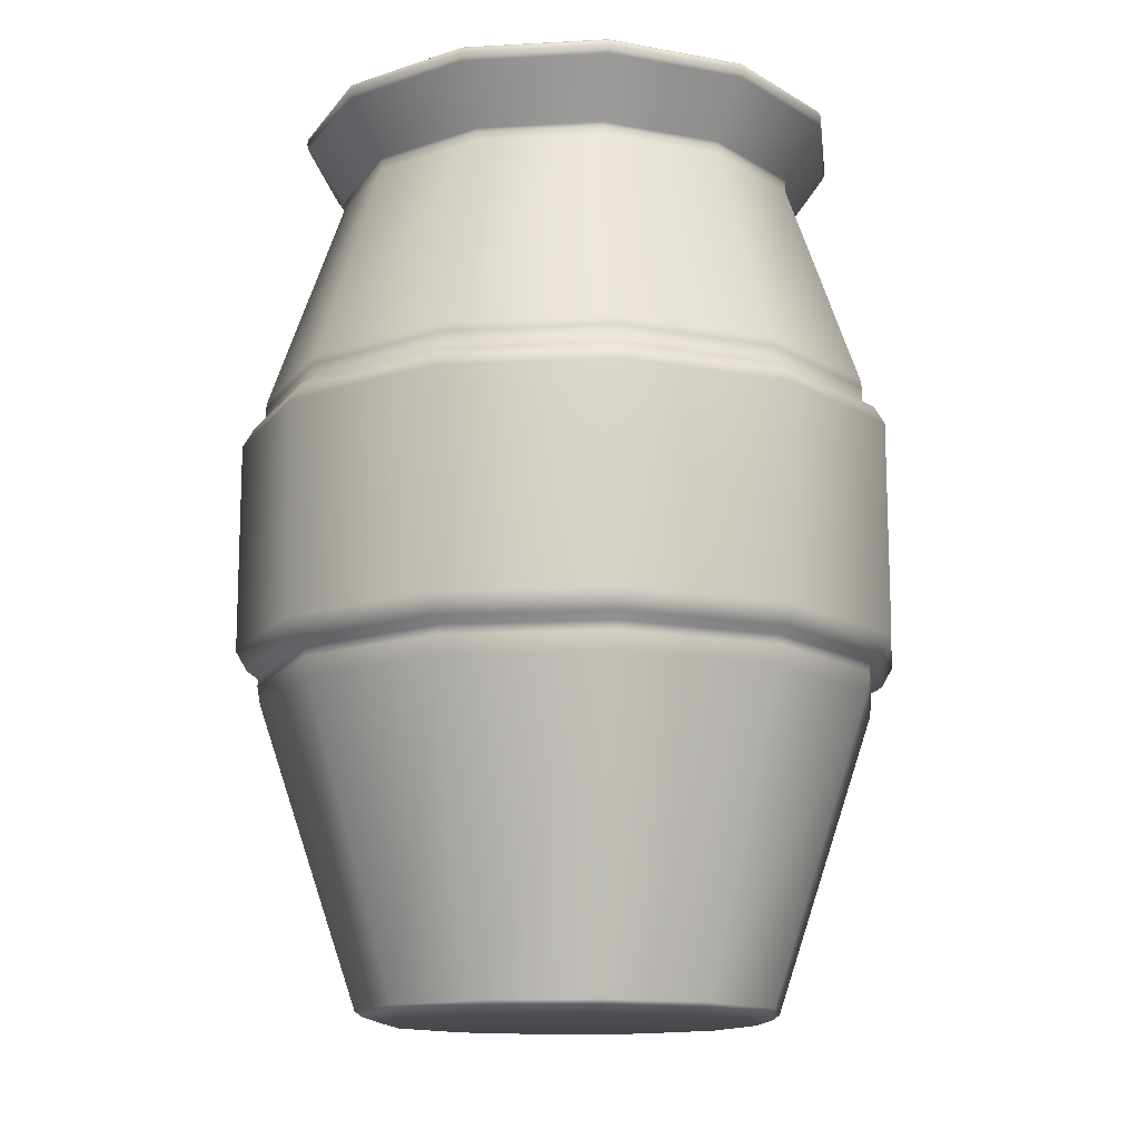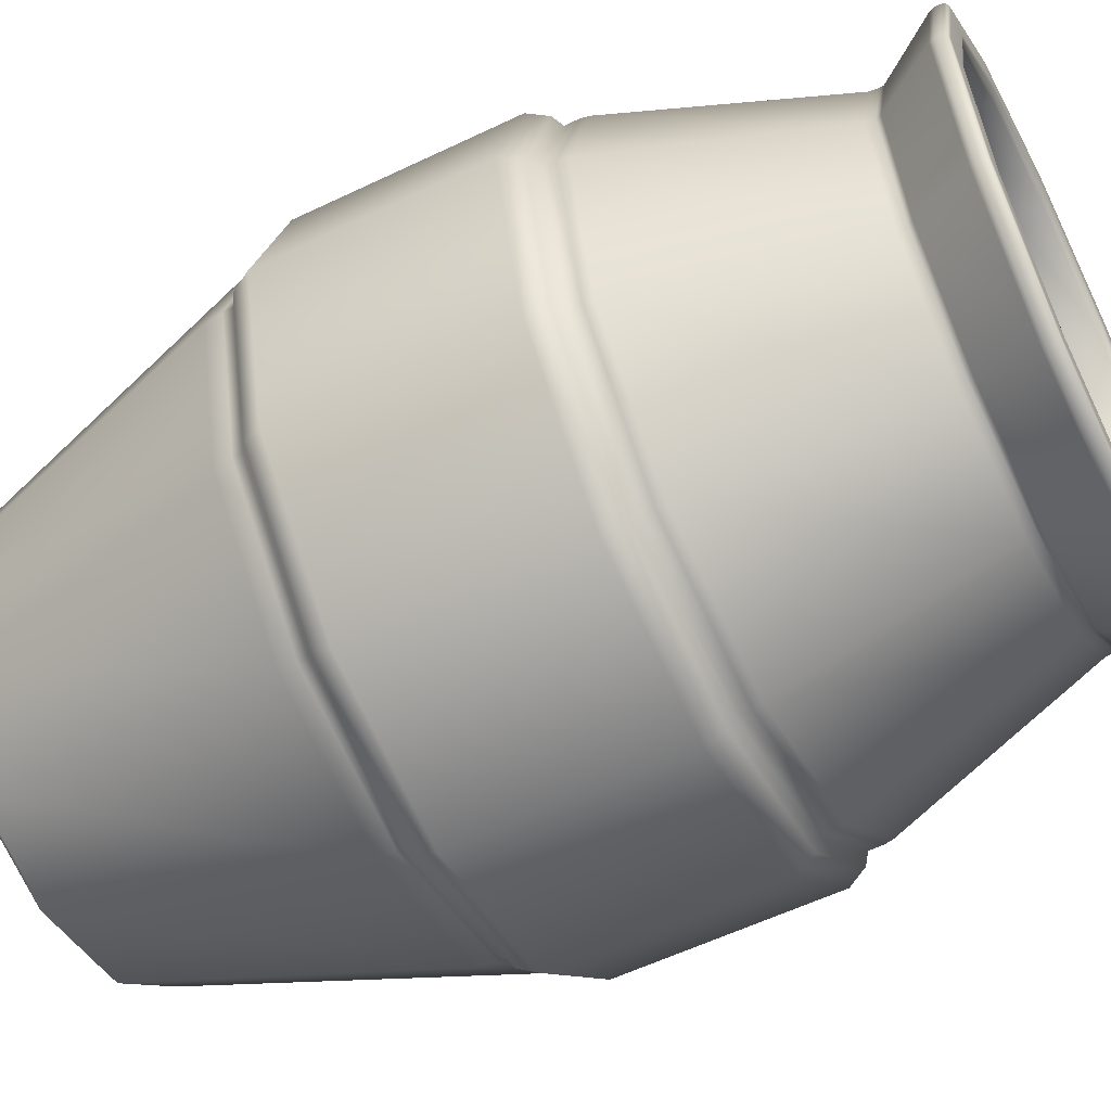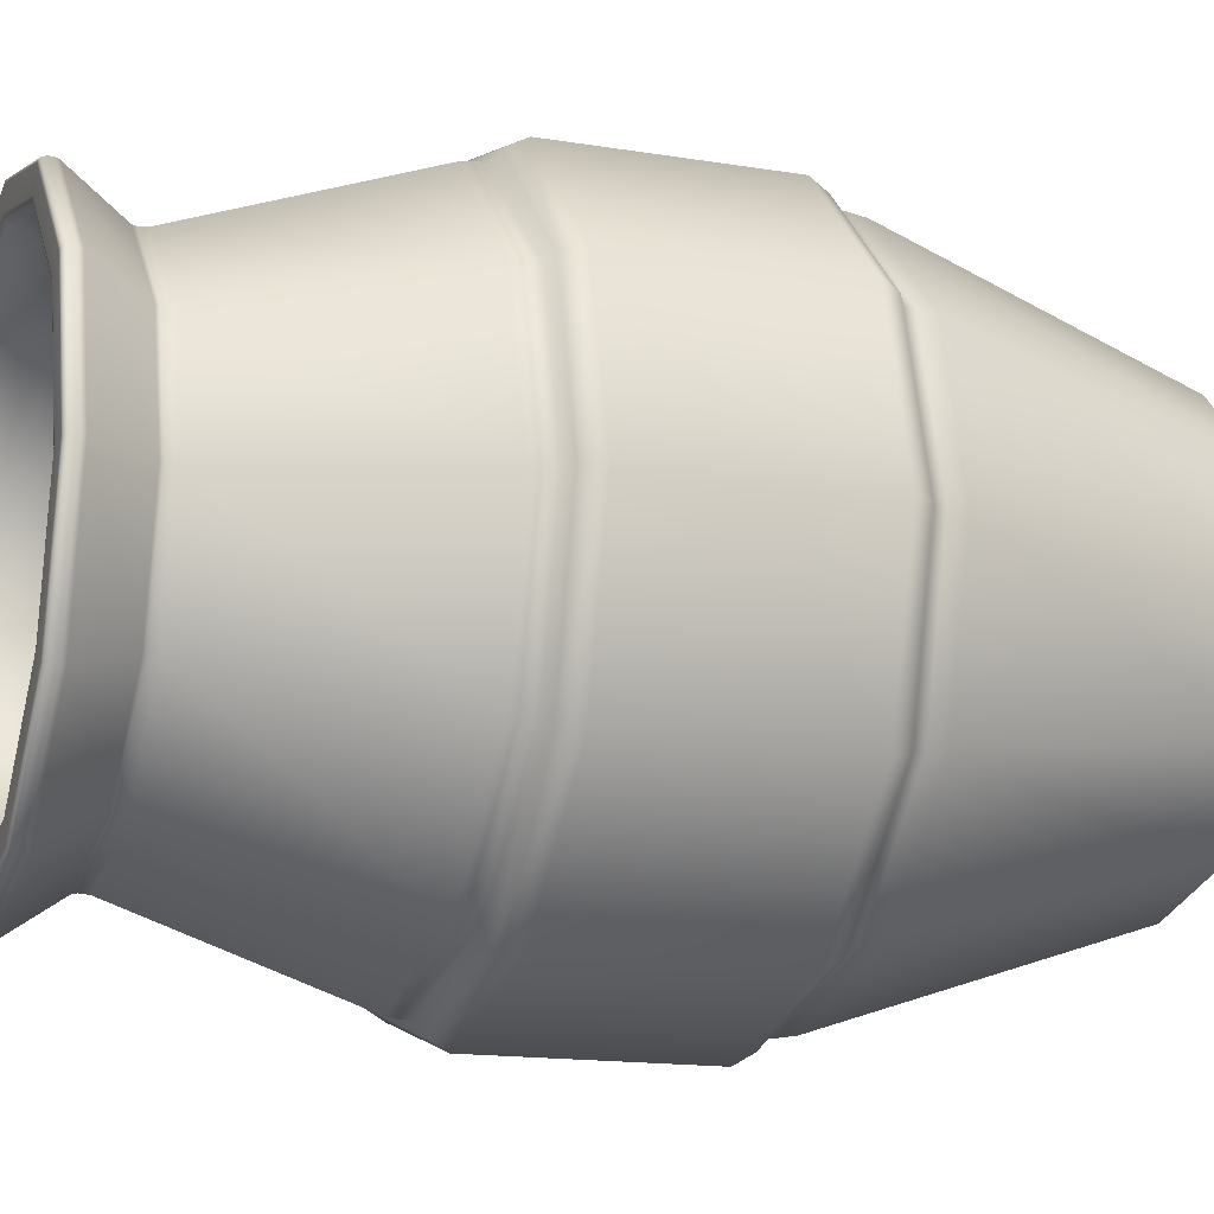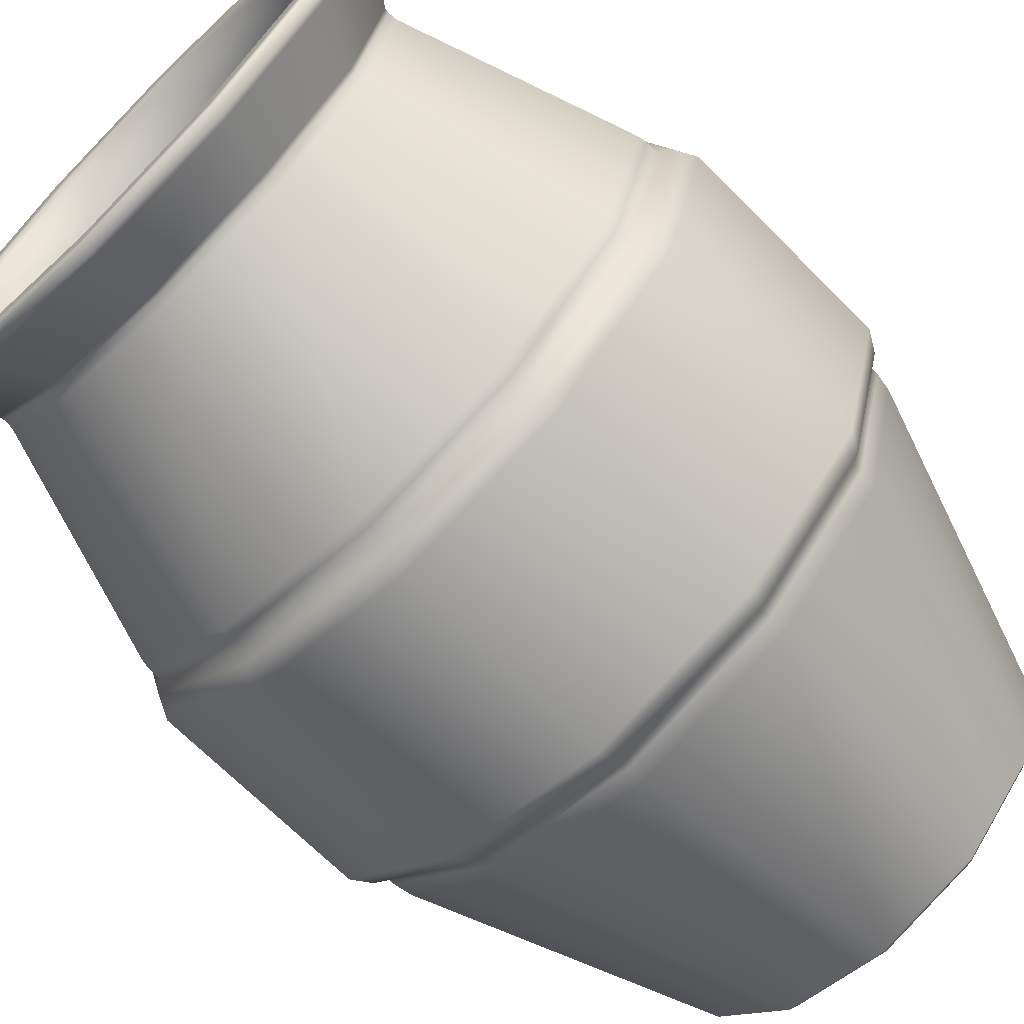
<metadata>
{"format":"obj","ext":"obj","renderer":"f3d","projection":"perspective","resolution":1024,"background":"white","views":[{"elev":-13.6,"azim":-157.8,"up":"+Y"},{"elev":-57.5,"azim":116.5,"up":"+Z"},{"elev":-15.1,"azim":-109.6,"up":"+Z"},{"elev":-68.3,"azim":-135.3,"up":"+Z"}]}
</metadata>
<code>
g default
v 0 -0 0
v 0.7994 1.97 -0.4615
v 0.4615 1.97 -0.7994
v 0 1.97 -0.9231
v -0.4615 1.97 -0.7994
v -0.7994 1.97 -0.4615
v -0.9231 1.97 -1e-06
v -0.7994 1.97 0.4615
v -0.4615 1.97 0.7994
v -0 1.97 0.9231
v 0.4615 1.97 0.7994
v 0.7994 1.97 0.4615
v 0.9231 1.97 1e-06
v 0.7994 0.9968 -0.4615
v 0.4615 0.9968 -0.7994
v -0 0.9968 -0.9231
v -0.4615 0.9968 -0.7994
v -0.7994 0.9968 -0.4615
v -0.9231 0.9968 -1e-06
v -0.7994 0.9968 0.4615
v -0.4615 0.9968 0.7994
v 0 0.9968 0.9231
v 0.4615 0.9968 0.7994
v 0.7994 0.9968 0.4615
v 0.9231 0.9968 1e-06
v 0.5061 0.06809 -0.2922
v 0.2922 0.06809 -0.5061
v 0 0.06809 -0
v -0 0.06809 -0.5844
v -0.2922 0.06809 -0.5061
v -0.5061 0.06809 -0.2922
v -0.5844 0.06809 -1e-06
v -0.5061 0.06809 0.2922
v -0.2922 0.06809 0.5061
v 0 0.06809 0.5844
v 0.2922 0.06809 0.5061
v 0.5061 0.06809 0.2922
v 0.5844 0.06809 1e-06
v 0.866 1.078 -0.5
v 0.5 1.078 -0.866
v 0.5 1.92 -0.866
v 0.866 1.92 -0.5
v 0 1.078 -1
v 0 1.92 -1
v -0.5 1.078 -0.866
v -0.5 1.92 -0.866
v -0.866 1.078 -0.5
v -0.866 1.92 -0.5
v -1 1.078 0
v -1 1.92 0
v -0.866 1.078 0.5
v -0.866 1.92 0.5
v -0.5 1.078 0.866
v -0.5 1.92 0.866
v 0 1.078 1
v 0 1.92 1
v 0.5 1.078 0.866
v 0.5 1.92 0.866
v 0.866 1.078 0.5
v 0.866 1.92 0.5
v 1 1.078 0
v 1 1.92 0
v 0.6568 2.912 -0.3792
v 0.3792 2.912 -0.6568
v 0 2.912 -0.7584
v -0.3792 2.912 -0.6568
v -0.6568 2.912 -0.3792
v -0.7584 2.912 0
v -0.6568 2.912 0.3792
v -0.3792 2.912 0.6568
v 0 2.912 0.7584
v 0.3792 2.912 0.6568
v 0.6568 2.912 0.3792
v 0.7584 2.912 -0
v 0.6594 2.706 -0.3807
v 0.3807 2.706 -0.6594
v 0 2.706 -0.7614
v -0.3807 2.706 -0.6594
v -0.6594 2.706 -0.3807
v -0.7614 2.706 0
v -0.6594 2.706 0.3807
v -0.3807 2.706 0.6594
v 0 2.706 0.7614
v 0.3807 2.706 0.6594
v 0.6594 2.706 0.3807
v 0.7614 2.706 -0
v 0.866 1.965 -0.5
v 0.862 1.992 -0.4977
v 0.5 1.965 -0.866
v 0.4977 1.992 -0.862
v 0 1.965 -1
v 0 1.992 -0.9953
v -0.5 1.965 -0.866
v -0.4977 1.992 -0.862
v -0.866 1.965 -0.5
v -0.862 1.992 -0.4977
v -1 1.965 0
v -0.9953 1.992 0
v -0.866 1.965 0.5
v -0.862 1.992 0.4977
v -0.5 1.965 0.866
v -0.4977 1.992 0.862
v 0 1.965 1
v 0 1.992 0.9953
v 0.5 1.965 0.866
v 0.4977 1.992 0.862
v 0.866 1.965 0.5
v 0.862 1.992 0.4977
v 1 1.965 0
v 0.9953 1.992 0
v 0.6577 2.691 -0.3797
v 0.6601 2.663 -0.3811
v 0.7594 2.691 -0
v 0.7622 2.663 0
v 0.3797 2.691 -0.6577
v 0.3811 2.663 -0.6601
v 0 2.691 -0.7594
v 0 2.663 -0.7622
v -0.3797 2.691 -0.6577
v -0.3811 2.663 -0.6601
v -0.6577 2.691 -0.3797
v -0.6601 2.663 -0.3811
v -0.7594 2.691 0
v -0.7622 2.663 0
v -0.6577 2.691 0.3797
v -0.6601 2.663 0.3811
v -0.3797 2.691 0.6577
v -0.3811 2.663 0.6601
v 0 2.691 0.7594
v 0 2.663 0.7622
v 0.3797 2.691 0.6577
v 0.3811 2.663 0.6601
v 0.6577 2.691 0.3797
v 0.6601 2.663 0.3811
v 0.8969 1.099 -0.5178
v 0.9277 1.16 -0.5356
v 0.5356 1.16 -0.9277
v 0.5178 1.099 -0.8969
v 0.5178 1.899 -0.8969
v 0.5356 1.838 -0.9277
v 0.9277 1.838 -0.5356
v 0.8969 1.899 -0.5178
v 0 1.16 -1.071
v 0 1.099 -1.036
v 0 1.899 -1.036
v 0 1.838 -1.071
v -0.5356 1.16 -0.9277
v -0.5178 1.099 -0.8969
v -0.5178 1.899 -0.8969
v -0.5356 1.838 -0.9277
v -0.9277 1.16 -0.5356
v -0.8969 1.099 -0.5178
v -0.8969 1.899 -0.5178
v -0.9277 1.838 -0.5356
v -1.071 1.16 0
v -1.036 1.099 0
v -1.036 1.899 0
v -1.071 1.838 0
v -0.9277 1.16 0.5356
v -0.8969 1.099 0.5178
v -0.8969 1.899 0.5178
v -0.9277 1.838 0.5356
v -0.5356 1.16 0.9277
v -0.5178 1.099 0.8969
v -0.5178 1.899 0.8969
v -0.5356 1.838 0.9277
v 0 1.16 1.071
v 0 1.099 1.036
v 0 1.899 1.036
v 0 1.838 1.071
v 0.5356 1.16 0.9277
v 0.5178 1.099 0.8969
v 0.5178 1.899 0.8969
v 0.5356 1.838 0.9277
v 0.9277 1.16 0.5356
v 0.8969 1.099 0.5178
v 0.8969 1.899 0.5178
v 0.9277 1.838 0.5356
v 1.071 1.16 0
v 1.036 1.099 0
v 1.036 1.899 0
v 1.071 1.838 0
v 0.5819 0.03406 -0.3359
v 0.3359 0.03406 -0.5819
v 0 0.03406 -0.6719
v -0.3359 0.03406 -0.5819
v -0.5819 0.03406 -0.3359
v -0.6719 0.03406 0
v -0.5819 0.03406 0.3359
v -0.3359 0.03406 0.5819
v 0 0.03406 0.6719
v 0.3359 0.03406 0.5819
v 0.5819 0.03406 0.3359
v 0.6719 0.03406 0
v 0.858 0.9914 -0.4954
v 0.866 1.049 -0.5
v 0.4954 0.9914 -0.858
v 0.5 1.049 -0.866
v 0 0.9914 -0.9907
v 0 1.049 -1
v -0.4954 0.9914 -0.858
v -0.5 1.049 -0.866
v -0.858 0.9914 -0.4954
v -0.866 1.049 -0.5
v -0.9907 0.9914 0
v -1 1.049 0
v -0.858 0.9914 0.4954
v -0.866 1.049 0.5
v -0.4954 0.9914 0.858
v -0.5 1.049 0.866
v 0 0.9914 0.9907
v 0 1.049 1
v 0.4954 0.9914 0.858
v 0.5 1.049 0.866
v 0.858 0.9914 0.4954
v 0.866 1.049 0.5
v 0.9907 0.9914 0
v 1 1.049 0
v 0.5609 0.01703 -0.3238
v 0.514 -0 -0.2968
v 0.3238 0.01703 -0.5609
v 0.2968 -0 -0.514
v 0.6477 0.01703 0
v 0.5936 -0 0
v 0 0.01703 -0.6477
v 0 -0 -0.5936
v -0.3238 0.01703 -0.5609
v -0.2968 -0 -0.514
v -0.5609 0.01703 -0.3238
v -0.514 -0 -0.2968
v -0.6477 0.01703 0
v -0.5936 -0 0
v -0.5609 0.01703 0.3238
v -0.514 -0 0.2968
v -0.3238 0.01703 0.5609
v -0.2968 -0 0.514
v 0 0.01703 0.6477
v 0 -0 0.5936
v 0.3238 0.01703 0.5609
v 0.2968 -0 0.514
v 0.5609 0.01703 0.3238
v 0.514 -0 0.2968
v 0.588 2.581 -0.3395
v 0.6024 2.804 -0.3478
v 0.3395 2.581 -0.588
v 0.3478 2.804 -0.6024
v 0 2.581 -0.679
v 0 2.804 -0.6956
v -0.3395 2.581 -0.588
v -0.3478 2.804 -0.6024
v -0.588 2.581 -0.3395
v -0.6024 2.804 -0.3478
v -0.679 2.581 -0
v -0.6956 2.804 -0
v -0.588 2.581 0.3395
v -0.6024 2.804 0.3478
v -0.3395 2.581 0.588
v -0.3478 2.804 0.6024
v -0 2.581 0.679
v 0 2.804 0.6956
v 0.3395 2.581 0.588
v 0.3478 2.804 0.6024
v 0.588 2.581 0.3395
v 0.6024 2.804 0.3478
v 0.679 2.581 0
v 0.6956 2.804 0
v 0.768 2.892 -0.4434
v 0.7641 2.879 -0.4411
v 0.4434 2.892 -0.768
v 0.4411 2.879 -0.7641
v 0.7687 2.907 -0.4438
v 0.766 2.92 -0.4423
v 0.4438 2.907 -0.7687
v 0.4423 2.92 -0.766
v 0.8876 2.907 -0
v 0.8845 2.92 -0
v 0.8869 2.892 -0
v 0.8823 2.879 -0
v 0.7687 2.907 0.4438
v 0.766 2.92 0.4423
v 0.768 2.892 0.4434
v 0.7641 2.879 0.4411
v 0 2.892 -0.8869
v 0 2.879 -0.8823
v 0 2.907 -0.8876
v 0 2.92 -0.8845
v -0.4434 2.892 -0.768
v -0.4411 2.879 -0.7641
v -0.4438 2.907 -0.7687
v -0.4423 2.92 -0.766
v -0.768 2.892 -0.4434
v -0.7641 2.879 -0.4411
v -0.7687 2.907 -0.4438
v -0.766 2.92 -0.4423
v -0.8869 2.892 0
v -0.8823 2.879 0
v -0.8876 2.907 0
v -0.8845 2.92 0
v -0.768 2.892 0.4434
v -0.7641 2.879 0.4411
v -0.7687 2.907 0.4438
v -0.766 2.92 0.4423
v -0.4434 2.892 0.768
v -0.4411 2.879 0.7641
v -0.4438 2.907 0.7687
v -0.4423 2.92 0.766
v 0 2.892 0.8869
v 0 2.879 0.8823
v 0 2.907 0.8876
v 0 2.92 0.8845
v 0.4434 2.892 0.768
v 0.4411 2.879 0.7641
v 0.4438 2.907 0.7687
v 0.4423 2.92 0.766
v 0.7533 2.929 -0.4349
v 0.7607 2.926 -0.4392
v 0.8699 2.929 -0
v 0.8784 2.926 -0
v 0.4349 2.929 -0.7533
v 0.4392 2.926 -0.7607
v 0 2.929 -0.8699
v 0 2.926 -0.8784
v -0.4349 2.929 -0.7533
v -0.4392 2.926 -0.7607
v -0.7533 2.929 -0.4349
v -0.7607 2.926 -0.4392
v -0.8699 2.929 0
v -0.8784 2.926 0
v -0.7533 2.929 0.4349
v -0.7607 2.926 0.4392
v -0.4349 2.929 0.7533
v -0.4392 2.926 0.7607
v 0 2.929 0.8699
v 0 2.926 0.8784
v 0.4349 2.929 0.7533
v 0.4392 2.926 0.7607
v 0.7533 2.929 0.4349
v 0.7607 2.926 0.4392
v 0.6763 2.924 -0.3905
v 0.6832 2.928 -0.3944
v 0.6906 2.929 -0.3987
v 0.7809 2.924 -0
v 0.7889 2.928 -0
v 0.7974 2.929 -0
v 0.3905 2.924 -0.6763
v 0.3944 2.928 -0.6832
v 0.3987 2.929 -0.6906
v 0 2.924 -0.7809
v 0 2.928 -0.7889
v 0 2.929 -0.7974
v -0.3905 2.924 -0.6763
v -0.3944 2.928 -0.6832
v -0.3987 2.929 -0.6906
v -0.6763 2.924 -0.3905
v -0.6832 2.928 -0.3944
v -0.6906 2.929 -0.3987
v -0.7809 2.924 0
v -0.7889 2.928 0
v -0.7974 2.929 0
v -0.6763 2.924 0.3905
v -0.6832 2.928 0.3944
v -0.6906 2.929 0.3987
v -0.3905 2.924 0.6763
v -0.3944 2.928 0.6832
v -0.3987 2.929 0.6906
v 0 2.924 0.7809
v 0 2.928 0.7889
v 0 2.929 0.7974
v 0.3905 2.924 0.6763
v 0.3944 2.928 0.6832
v 0.3987 2.929 0.6906
v 0.6763 2.924 0.3905
v 0.6832 2.928 0.3944
v 0.6906 2.929 0.3987
g pCylinder1
f 26 27 28
f 27 29 28
f 29 30 28
f 30 31 28
f 31 32 28
f 32 33 28
f 33 34 28
f 34 35 28
f 35 36 28
f 36 37 28
f 37 38 28
f 38 26 28
f 2 3 15 14
f 3 4 16 15
f 4 5 17 16
f 5 6 18 17
f 6 7 19 18
f 7 8 20 19
f 8 9 21 20
f 9 10 22 21
f 10 11 23 22
f 11 12 24 23
f 12 13 25 24
f 13 2 14 25
f 14 15 27 26
f 15 16 29 27
f 16 17 30 29
f 17 18 31 30
f 18 19 32 31
f 19 20 33 32
f 20 21 34 33
f 21 22 35 34
f 22 23 36 35
f 23 24 37 36
f 24 25 38 37
f 25 14 26 38
f 87 88 110 109
f 88 87 89 90
f 90 89 91 92
f 92 91 93 94
f 94 93 95 96
f 96 95 97 98
f 98 97 99 100
f 100 99 101 102
f 102 101 103 104
f 104 103 105 106
f 106 105 107 108
f 108 107 109 110
f 111 112 116 115
f 112 111 113 114
f 114 113 133 134
f 115 116 118 117
f 117 118 120 119
f 119 120 122 121
f 121 122 124 123
f 123 124 126 125
f 125 126 128 127
f 127 128 130 129
f 129 130 132 131
f 131 132 134 133
f 89 87 42 41
f 91 89 41 44
f 93 91 44 46
f 95 93 46 48
f 97 95 48 50
f 99 97 50 52
f 101 99 52 54
f 103 101 54 56
f 105 103 56 58
f 107 105 58 60
f 109 107 60 62
f 87 109 62 42
f 111 75 86 113
f 75 111 115 76
f 76 115 117 77
f 77 117 119 78
f 78 119 121 79
f 79 121 123 80
f 80 123 125 81
f 81 125 127 82
f 82 127 129 83
f 83 129 131 84
f 84 131 133 85
f 85 133 113 86
f 88 90 116 112
f 90 92 118 116
f 92 94 120 118
f 94 96 122 120
f 96 98 124 122
f 98 100 126 124
f 100 102 128 126
f 102 104 130 128
f 104 106 132 130
f 106 108 134 132
f 108 110 114 134
f 110 88 112 114
f 135 136 179 180
f 136 135 138 137
f 137 138 144 143
f 139 140 146 145
f 140 139 142 141
f 141 142 181 182
f 143 144 148 147
f 145 146 150 149
f 147 148 152 151
f 149 150 154 153
f 151 152 156 155
f 153 154 158 157
f 155 156 160 159
f 157 158 162 161
f 159 160 164 163
f 161 162 166 165
f 163 164 168 167
f 165 166 170 169
f 167 168 172 171
f 169 170 174 173
f 171 172 176 175
f 173 174 178 177
f 175 176 180 179
f 177 178 182 181
f 136 137 140 141
f 137 143 146 140
f 143 147 150 146
f 147 151 154 150
f 151 155 158 154
f 155 159 162 158
f 159 163 166 162
f 163 167 170 166
f 167 171 174 170
f 171 175 178 174
f 175 179 182 178
f 179 136 141 182
f 39 40 138 135
f 41 42 142 139
f 40 43 144 138
f 44 41 139 145
f 43 45 148 144
f 46 44 145 149
f 45 47 152 148
f 48 46 149 153
f 47 49 156 152
f 50 48 153 157
f 49 51 160 156
f 52 50 157 161
f 51 53 164 160
f 54 52 161 165
f 53 55 168 164
f 56 54 165 169
f 55 57 172 168
f 58 56 169 173
f 57 59 176 172
f 60 58 173 177
f 59 61 180 176
f 62 60 177 181
f 61 39 135 180
f 42 62 181 142
f 195 196 218 217
f 196 195 197 198
f 198 197 199 200
f 200 199 201 202
f 202 201 203 204
f 204 203 205 206
f 206 205 207 208
f 208 207 209 210
f 210 209 211 212
f 212 211 213 214
f 214 213 215 216
f 216 215 217 218
f 183 184 197 195
f 184 185 199 197
f 185 186 201 199
f 186 187 203 201
f 187 188 205 203
f 188 189 207 205
f 189 190 209 207
f 190 191 211 209
f 191 192 213 211
f 192 193 215 213
f 193 194 217 215
f 194 183 195 217
f 196 198 40 39
f 198 200 43 40
f 200 202 45 43
f 202 204 47 45
f 204 206 49 47
f 206 208 51 49
f 208 210 53 51
f 210 212 55 53
f 212 214 57 55
f 214 216 59 57
f 216 218 61 59
f 218 196 39 61
f 219 220 222 221
f 220 219 223 224
f 221 222 226 225
f 224 223 241 242
f 225 226 228 227
f 227 228 230 229
f 229 230 232 231
f 231 232 234 233
f 233 234 236 235
f 235 236 238 237
f 237 238 240 239
f 239 240 242 241
f 183 219 221 184
f 219 183 194 223
f 184 221 225 185
f 185 225 227 186
f 186 227 229 187
f 187 229 231 188
f 188 231 233 189
f 189 233 235 190
f 190 235 237 191
f 191 237 239 192
f 192 239 241 193
f 193 241 223 194
f 222 220 1
f 226 222 1
f 228 226 1
f 230 228 1
f 232 230 1
f 234 232 1
f 236 234 1
f 238 236 1
f 240 238 1
f 242 240 1
f 224 242 1
f 220 224 1
f 243 244 246 245
f 244 243 265 266
f 245 246 248 247
f 247 248 250 249
f 249 250 252 251
f 251 252 254 253
f 253 254 256 255
f 255 256 258 257
f 257 258 260 259
f 259 260 262 261
f 261 262 264 263
f 263 264 266 265
f 243 245 3 2
f 245 247 4 3
f 247 249 5 4
f 249 251 6 5
f 251 253 7 6
f 253 255 8 7
f 255 257 9 8
f 257 259 10 9
f 259 261 11 10
f 261 263 12 11
f 263 265 13 12
f 265 243 2 13
f 63 64 246 244
f 64 65 248 246
f 65 66 250 248
f 66 67 252 250
f 67 68 254 252
f 68 69 256 254
f 69 70 258 256
f 70 71 260 258
f 71 72 262 260
f 72 73 264 262
f 73 74 266 264
f 74 63 244 266
f 267 268 270 269
f 268 267 277 278
f 269 270 284 283
f 271 272 276 275
f 272 271 273 274
f 274 273 285 286
f 275 276 280 279
f 278 277 281 282
f 279 280 314 313
f 282 281 311 312
f 283 284 288 287
f 286 285 289 290
f 287 288 292 291
f 290 289 293 294
f 291 292 296 295
f 294 293 297 298
f 295 296 300 299
f 298 297 301 302
f 299 300 304 303
f 302 301 305 306
f 303 304 308 307
f 306 305 309 310
f 307 308 312 311
f 310 309 313 314
f 271 267 269 273
f 267 271 275 277
f 277 275 279 281
f 273 269 283 285
f 285 283 287 289
f 289 287 291 293
f 293 291 295 297
f 297 295 299 301
f 301 299 303 305
f 305 303 307 309
f 309 307 311 313
f 313 311 281 279
f 75 76 270 268
f 76 77 284 270
f 77 78 288 284
f 78 79 292 288
f 79 80 296 292
f 80 81 300 296
f 81 82 304 300
f 82 83 308 304
f 83 84 312 308
f 84 85 282 312
f 85 86 278 282
f 86 75 268 278
f 339 63 74 342
f 63 339 345 64
f 64 345 348 65
f 65 348 351 66
f 66 351 354 67
f 67 354 357 68
f 68 357 360 69
f 69 360 363 70
f 70 363 366 71
f 71 366 369 72
f 72 369 372 73
f 73 372 342 74
f 315 319 347 341
f 319 321 350 347
f 321 323 353 350
f 323 325 356 353
f 325 327 359 356
f 327 329 362 359
f 329 331 365 362
f 331 333 368 365
f 333 335 371 368
f 335 337 374 371
f 337 317 344 374
f 317 315 341 344
f 315 316 320 319
f 316 272 274 320
f 272 316 318 276
f 316 315 317 318
f 319 320 322 321
f 320 274 286 322
f 321 322 324 323
f 322 286 290 324
f 323 324 326 325
f 324 290 294 326
f 325 326 328 327
f 326 294 298 328
f 327 328 330 329
f 328 298 302 330
f 329 330 332 331
f 330 302 306 332
f 331 332 334 333
f 332 306 310 334
f 333 334 336 335
f 334 310 314 336
f 335 336 338 337
f 336 314 280 338
f 276 318 338 280
f 318 317 337 338
f 339 340 346 345
f 340 341 347 346
f 341 340 343 344
f 340 339 342 343
f 345 346 349 348
f 346 347 350 349
f 348 349 352 351
f 349 350 353 352
f 351 352 355 354
f 352 353 356 355
f 354 355 358 357
f 355 356 359 358
f 357 358 361 360
f 358 359 362 361
f 360 361 364 363
f 361 362 365 364
f 363 364 367 366
f 364 365 368 367
f 366 367 370 369
f 367 368 371 370
f 369 370 373 372
f 370 371 374 373
f 344 343 373 374
f 343 342 372 373

</code>
